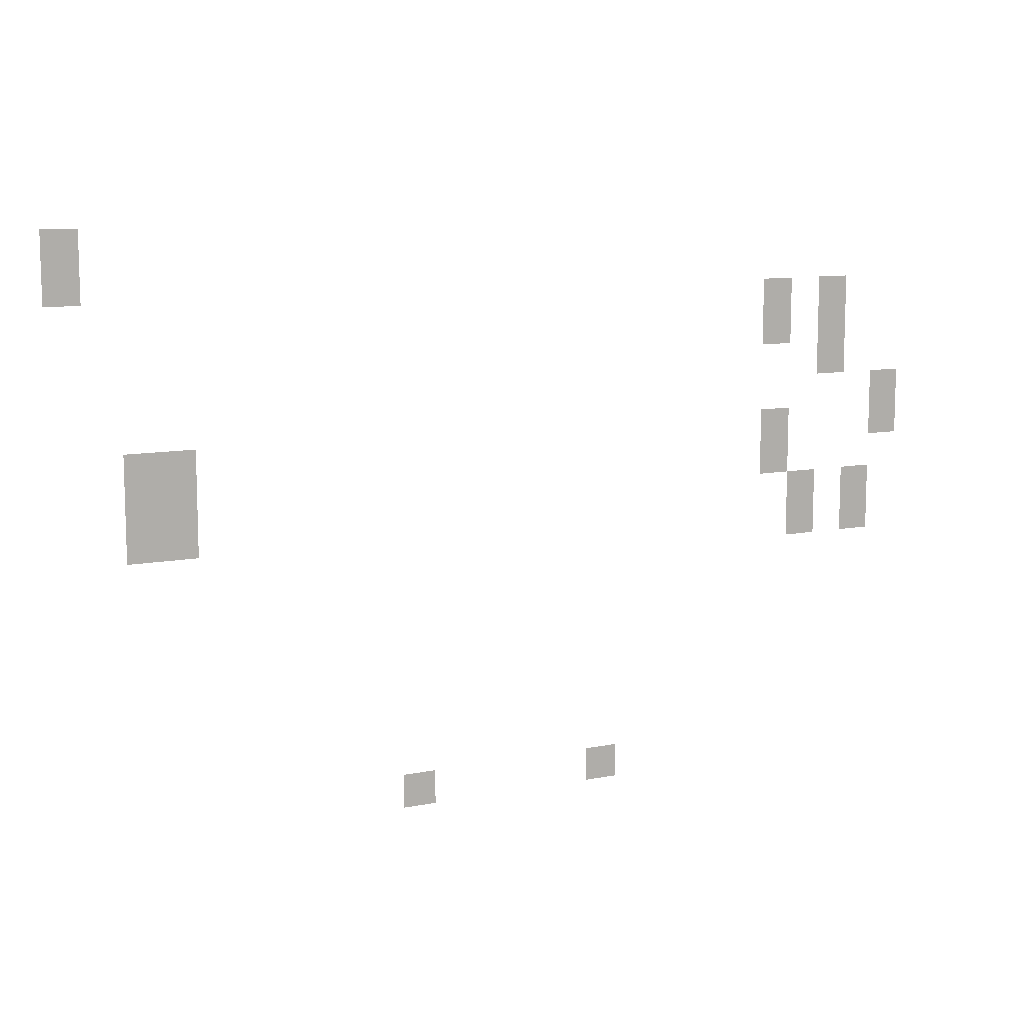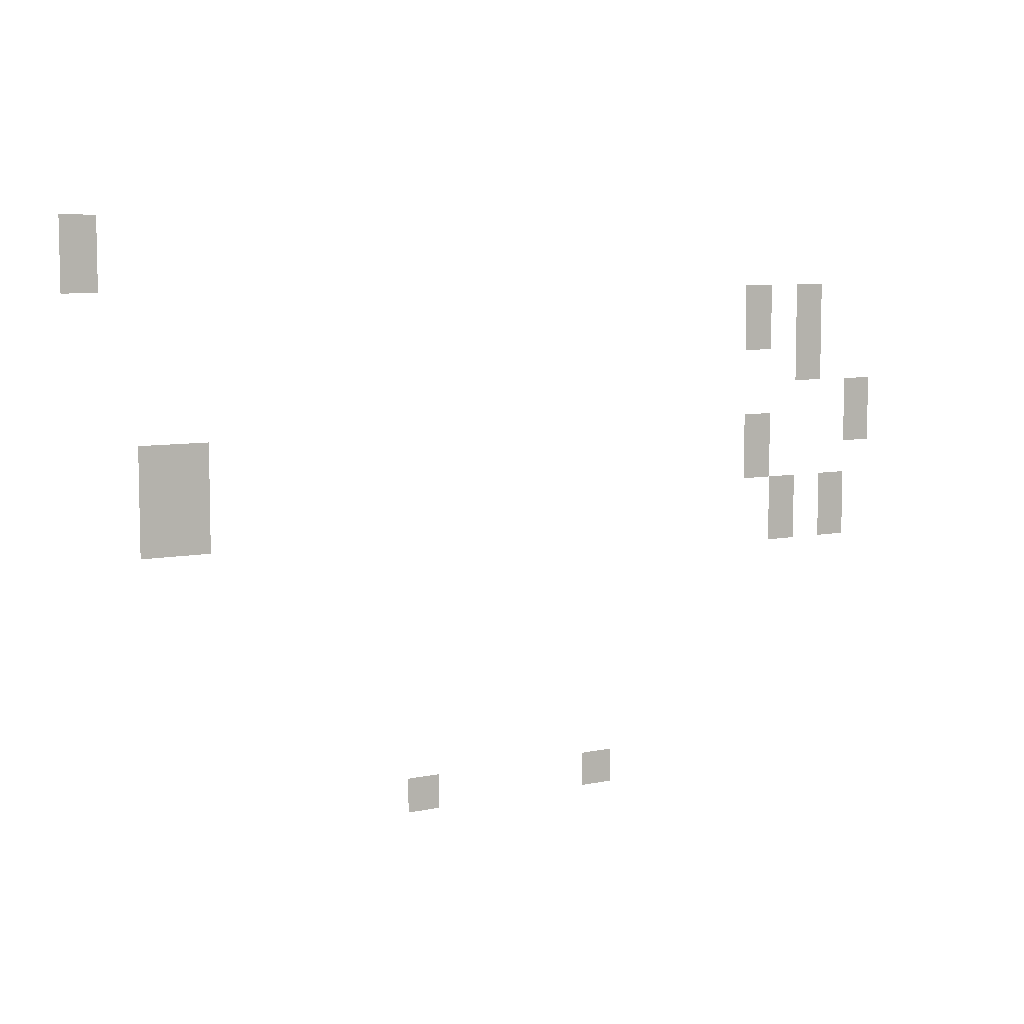
<metadata>
{"format":"obj","ext":"obj","renderer":"f3d","projection":"perspective","resolution":1024,"background":"white","views":[{"elev":10.7,"azim":-25.9,"up":"+Y"},{"elev":7.2,"azim":-31.6,"up":"+Y"}]}
</metadata>
<code>
v -63 -45 0
v -64 -45 0
v -64 -44 0
v -63 -44 0
v -63 -46 0
v -64 -46 0
v -64 -45 0
v -63 -45 0
v -39 -47 0
v -40 -47 0
v -40 -46 0
v -39 -46 0
v -41 -47 0
v -42 -47 0
v -42 -46 0
v -41 -46 0
v -39 -48 0
v -40 -48 0
v -40 -47 0
v -39 -47 0
v -41 -48 0
v -42 -48 0
v -42 -47 0
v -41 -47 0
v -39 -49 0
v -40 -49 0
v -40 -48 0
v -39 -48 0
v -37 -50 0
v -38 -50 0
v -38 -49 0
v -37 -49 0
v -37 -51 0
v -38 -51 0
v -38 -50 0
v -37 -50 0
v -41 -51 0
v -42 -51 0
v -42 -50 0
v -41 -50 0
v -60 -51 0
v -61 -51 0
v -61 -50 0
v -60 -50 0
v -61 -51 0
v -62 -51 0
v -62 -50 0
v -61 -50 0
v -41 -52 0
v -42 -52 0
v -42 -51 0
v -41 -51 0
v -60 -52 0
v -61 -52 0
v -61 -51 0
v -60 -51 0
v -61 -52 0
v -62 -52 0
v -62 -51 0
v -61 -51 0
v -38 -53 0
v -39 -53 0
v -39 -52 0
v -38 -52 0
v -40 -53 0
v -41 -53 0
v -41 -52 0
v -40 -52 0
v -60 -53 0
v -61 -53 0
v -61 -52 0
v -60 -52 0
v -61 -53 0
v -62 -53 0
v -62 -52 0
v -61 -52 0
v -38 -54 0
v -39 -54 0
v -39 -53 0
v -38 -53 0
v -40 -54 0
v -41 -54 0
v -41 -53 0
v -40 -53 0
v -47 -61 0
v -48 -61 0
v -48 -60 0
v -47 -60 0
v -53 -61 0
v -54 -61 0
v -54 -60 0
v -53 -60 0
g TestMundo_mesh_0005
f 1 2 3 4
f 5 6 7 8
f 9 10 11 12
f 13 14 15 16
f 17 18 19 20
f 21 22 23 24
f 25 26 27 28
f 29 30 31 32
f 33 34 35 36
f 37 38 39 40
f 41 42 43 44
f 45 46 47 48
f 49 50 51 52
f 53 54 55 56
f 57 58 59 60
f 61 62 63 64
f 65 66 67 68
f 69 70 71 72
f 73 74 75 76
f 77 78 79 80
f 81 82 83 84
f 85 86 87 88
f 89 90 91 92

</code>
